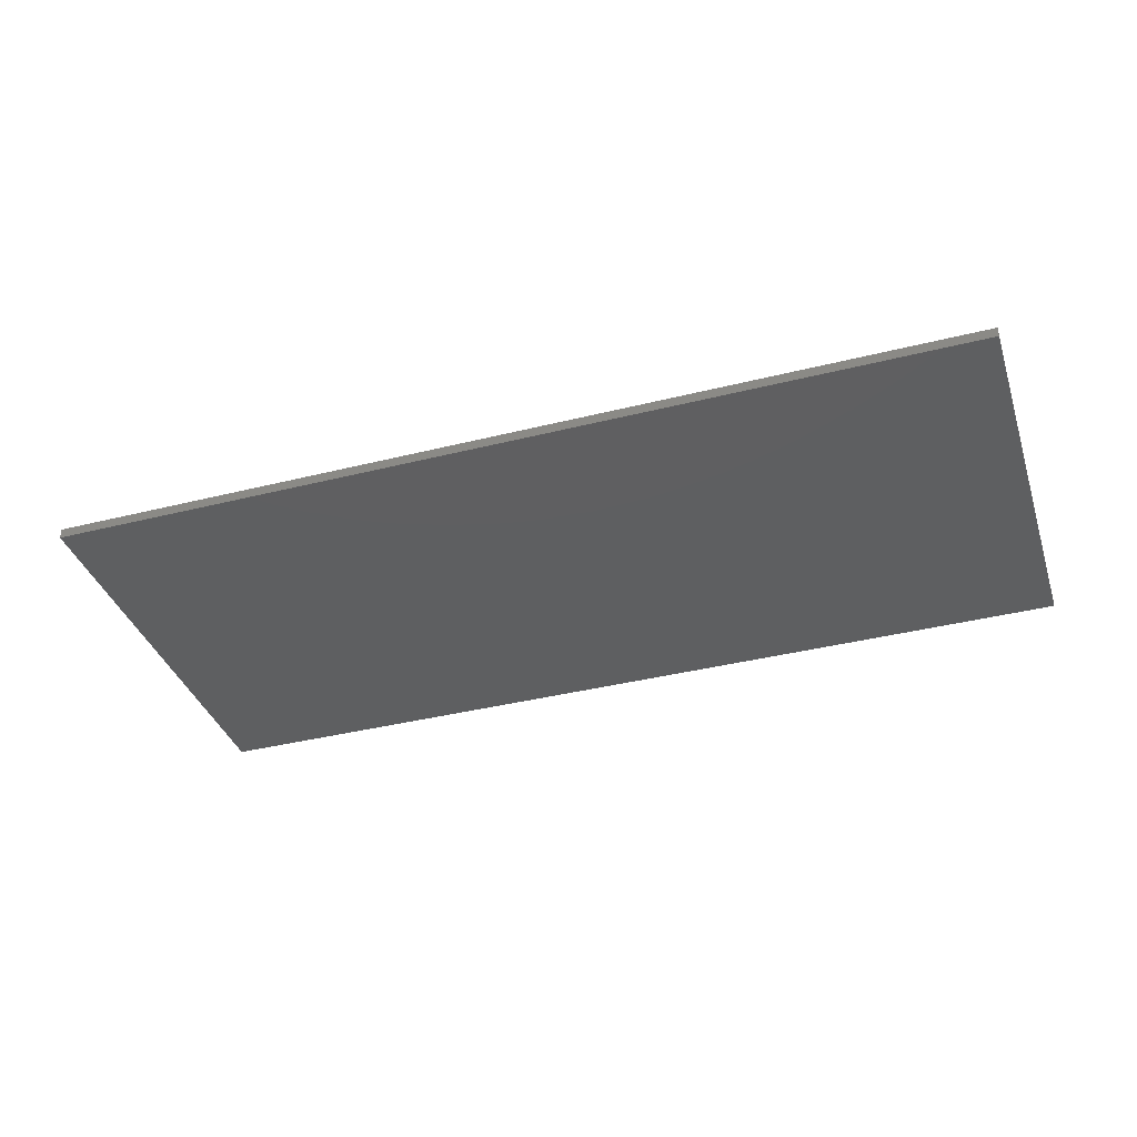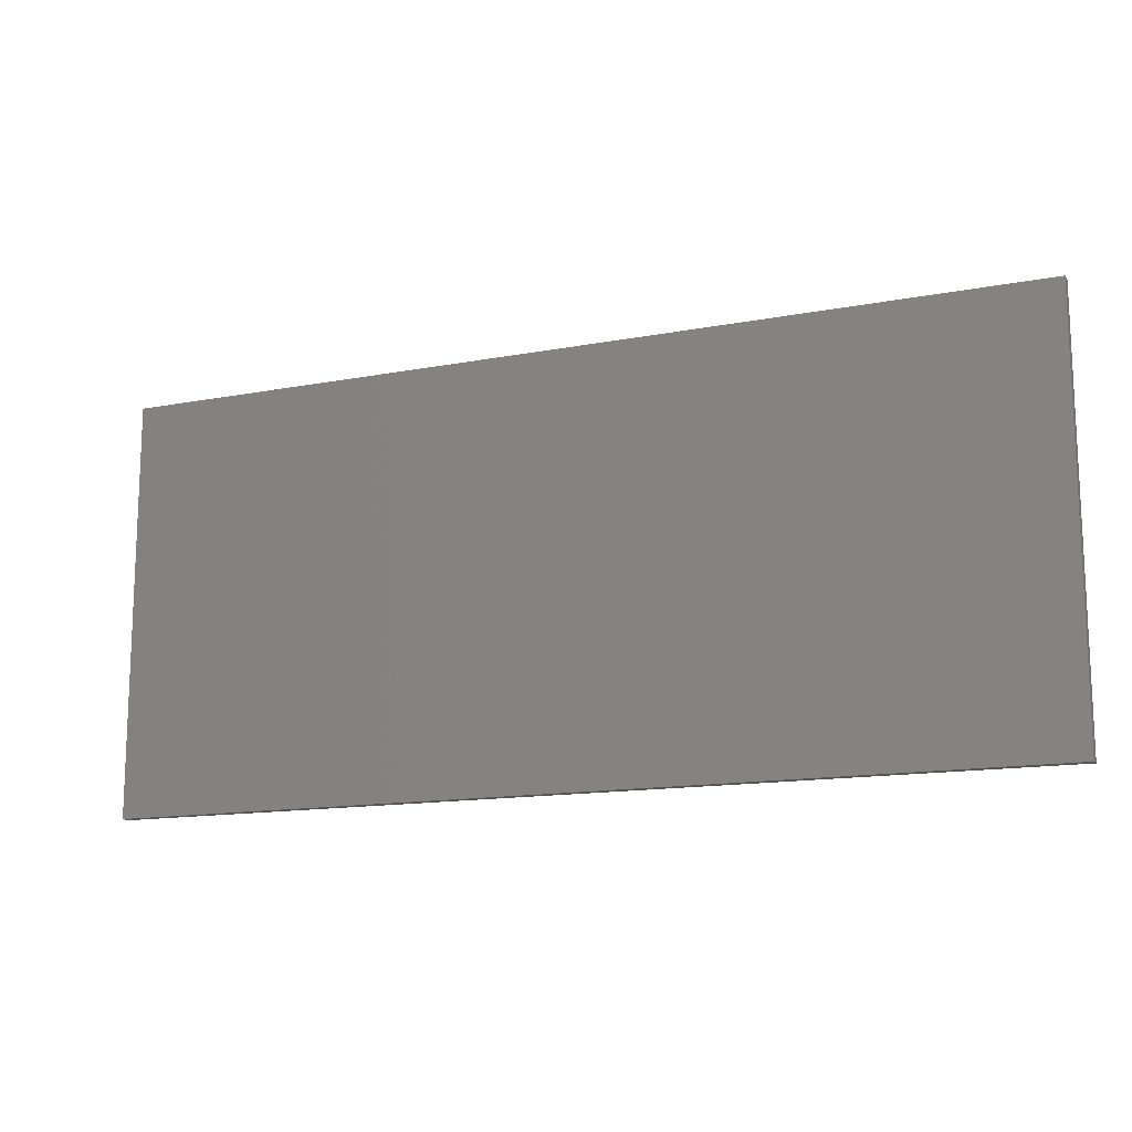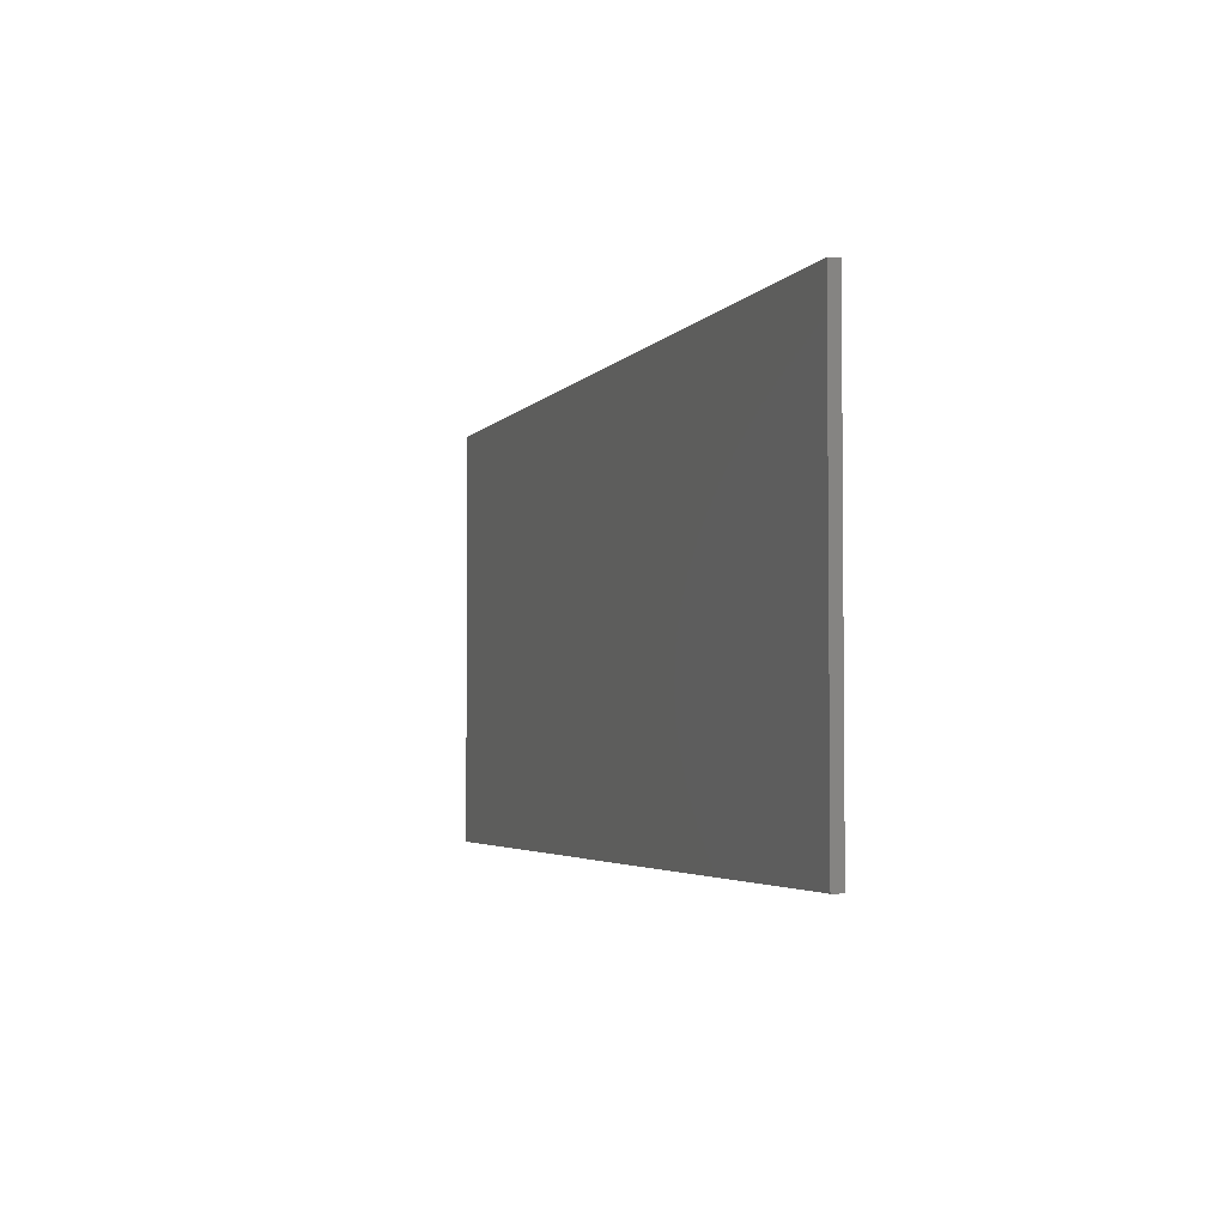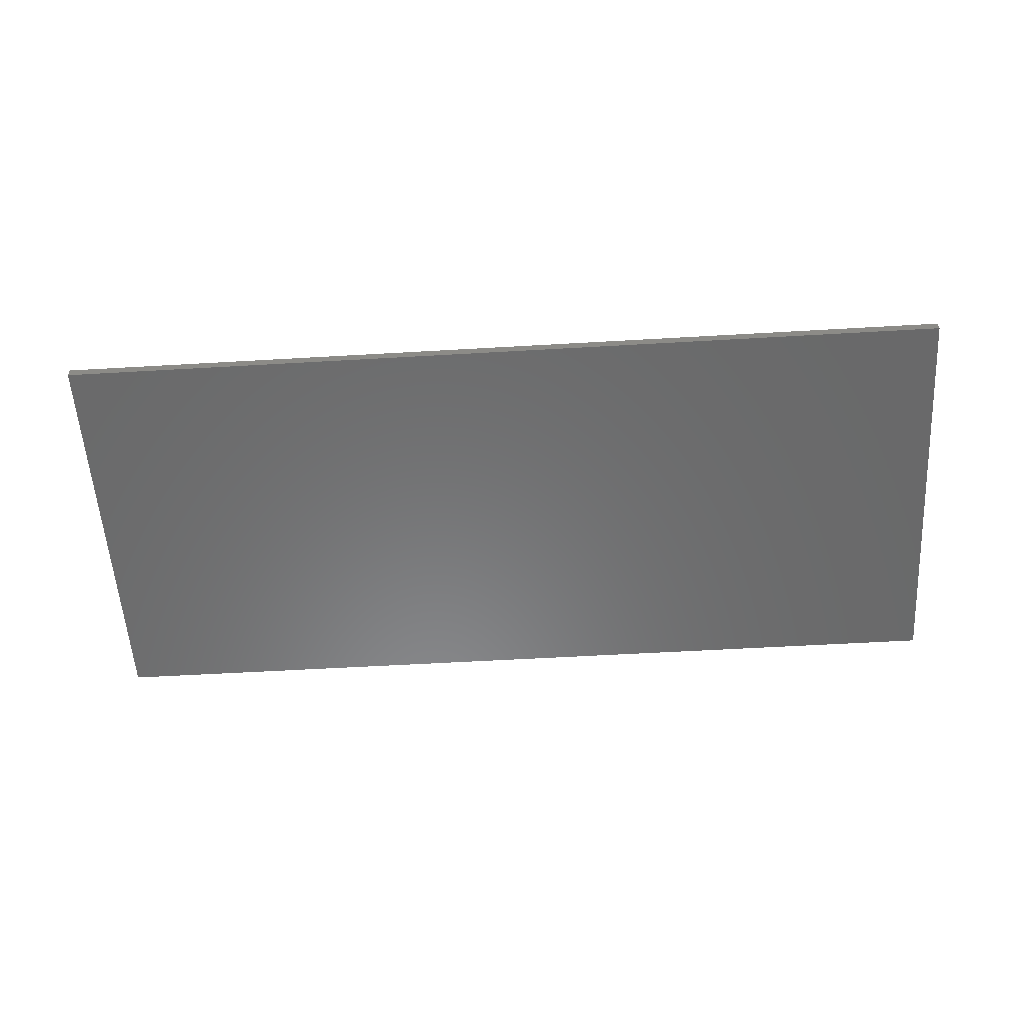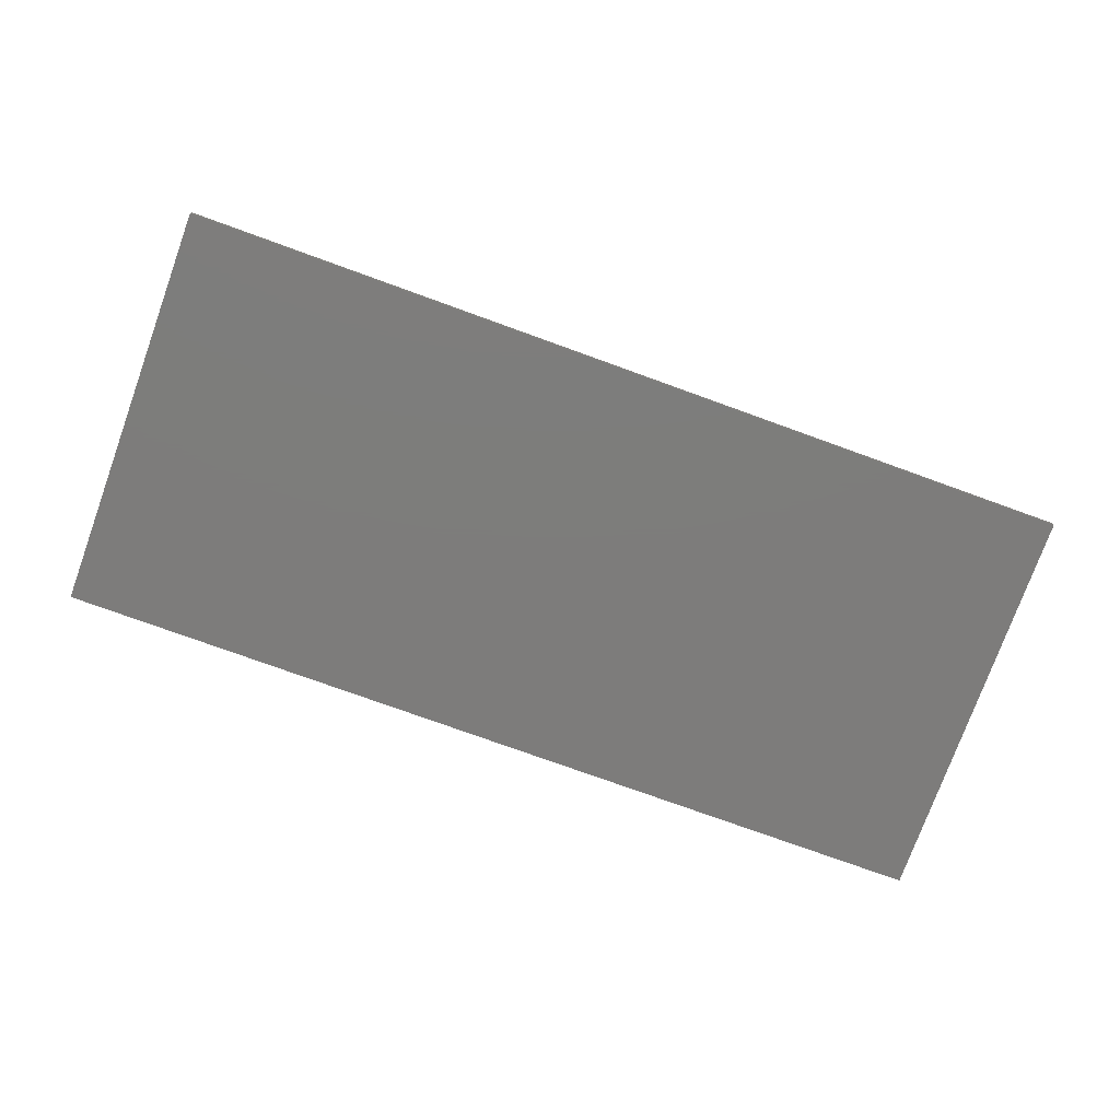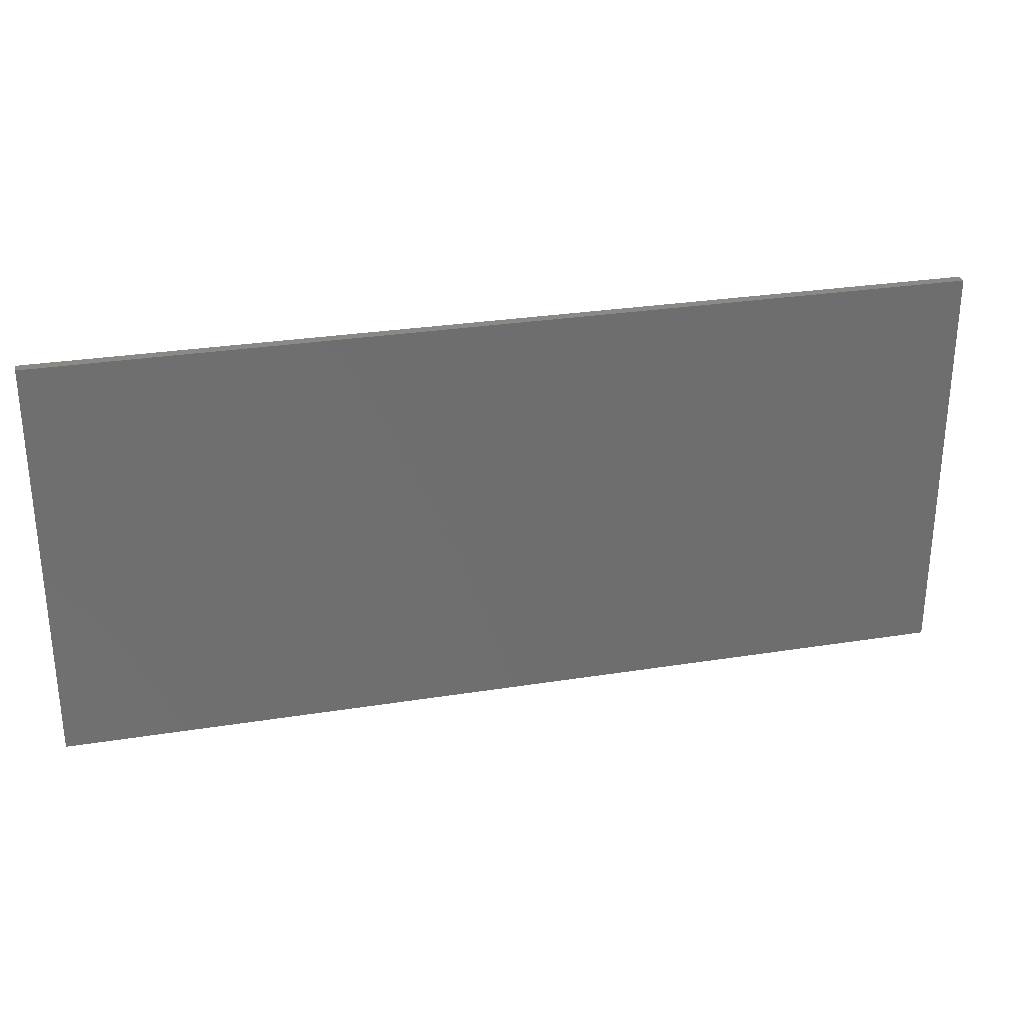
<metadata>
{"format":"stl","ext":"stl","renderer":"f3d","projection":"perspective","resolution":1024,"background":"white","views":[{"elev":-37.7,"azim":-162.2,"up":"+Z"},{"elev":-14.0,"azim":-157.0,"up":"+Y"},{"elev":-3.4,"azim":-108.3,"up":"+Y"},{"elev":-56.2,"azim":-176.5,"up":"+Z"},{"elev":-76.2,"azim":160.1,"up":"+Z"},{"elev":28.9,"azim":166.6,"up":"+Y"}]}
</metadata>
<code>
# stl→obj: 8 verts, 12 faces
v 2.317 52.38 79.16
v 2.317 72.38 79.16
v 2.317 52.38 78.66
v 2.317 72.38 78.66
v 46.82 52.38 78.66
v 46.82 72.38 78.66
v 46.82 52.38 79.16
v 46.82 72.38 79.16
f 1 2 3
f 2 4 3
f 5 1 3
f 4 5 3
f 6 7 5
f 7 1 5
f 4 6 5
f 8 2 1
f 7 8 1
f 6 8 7
f 2 8 4
f 8 6 4

</code>
